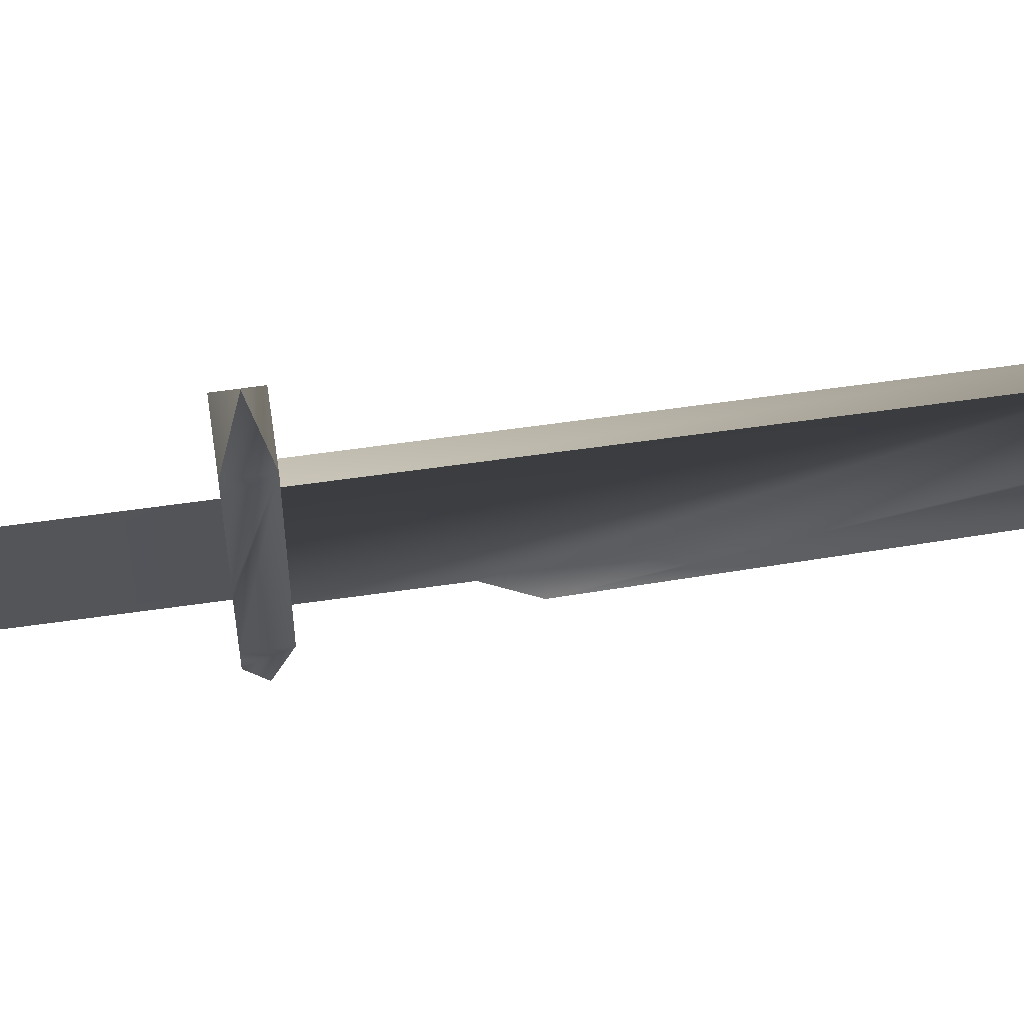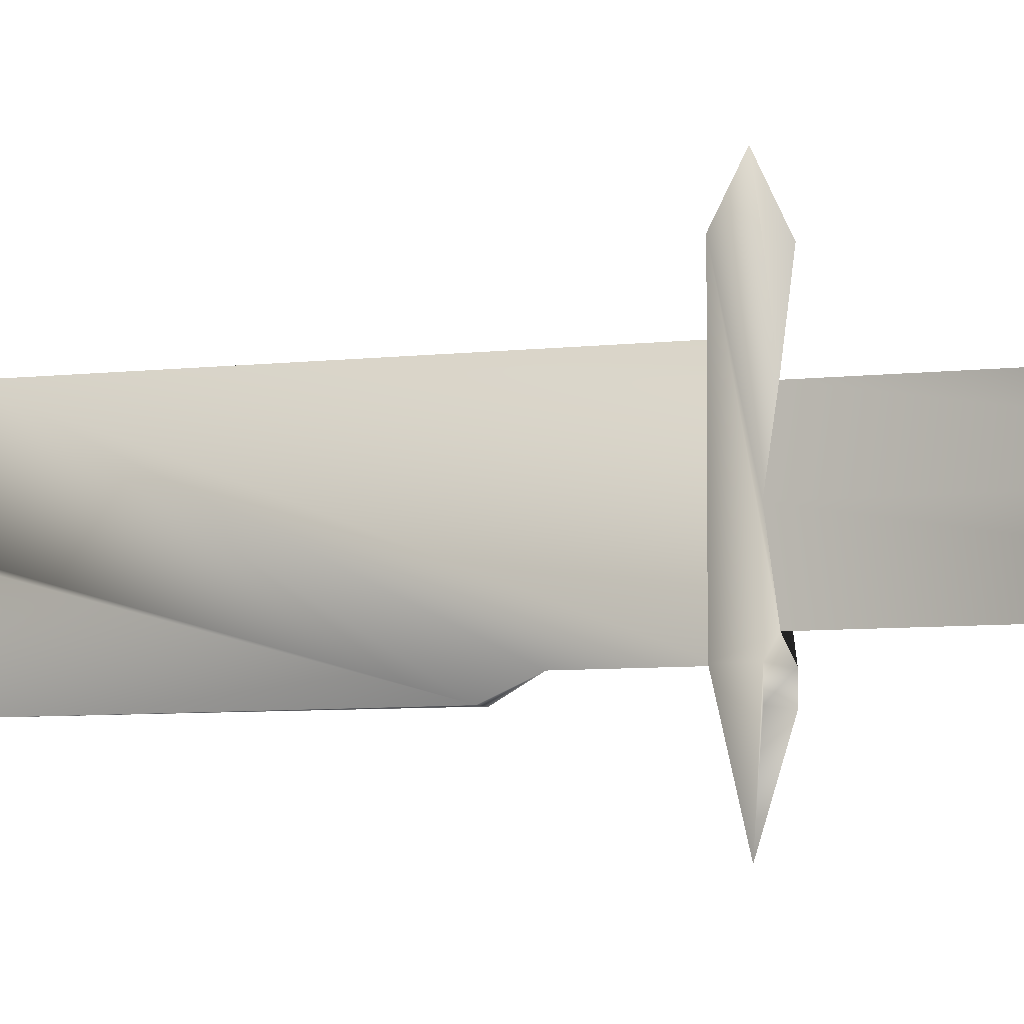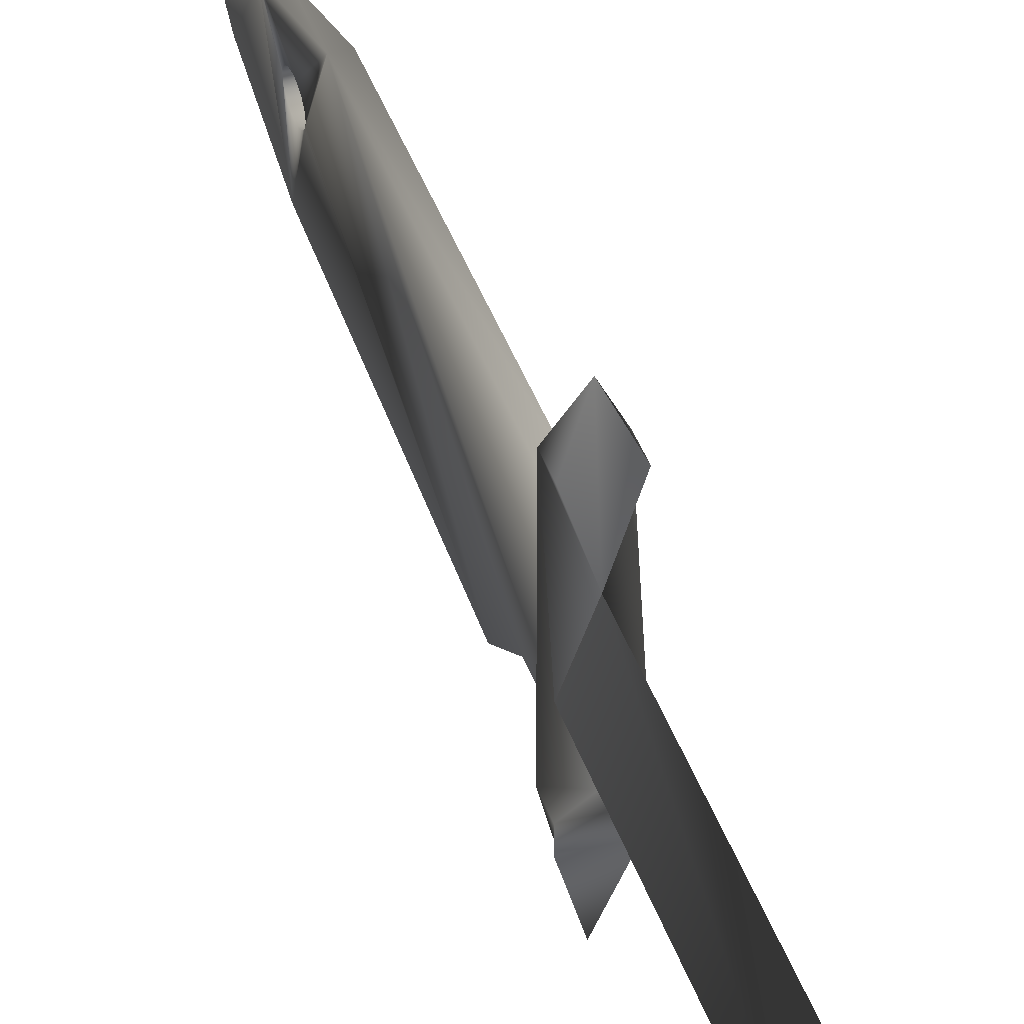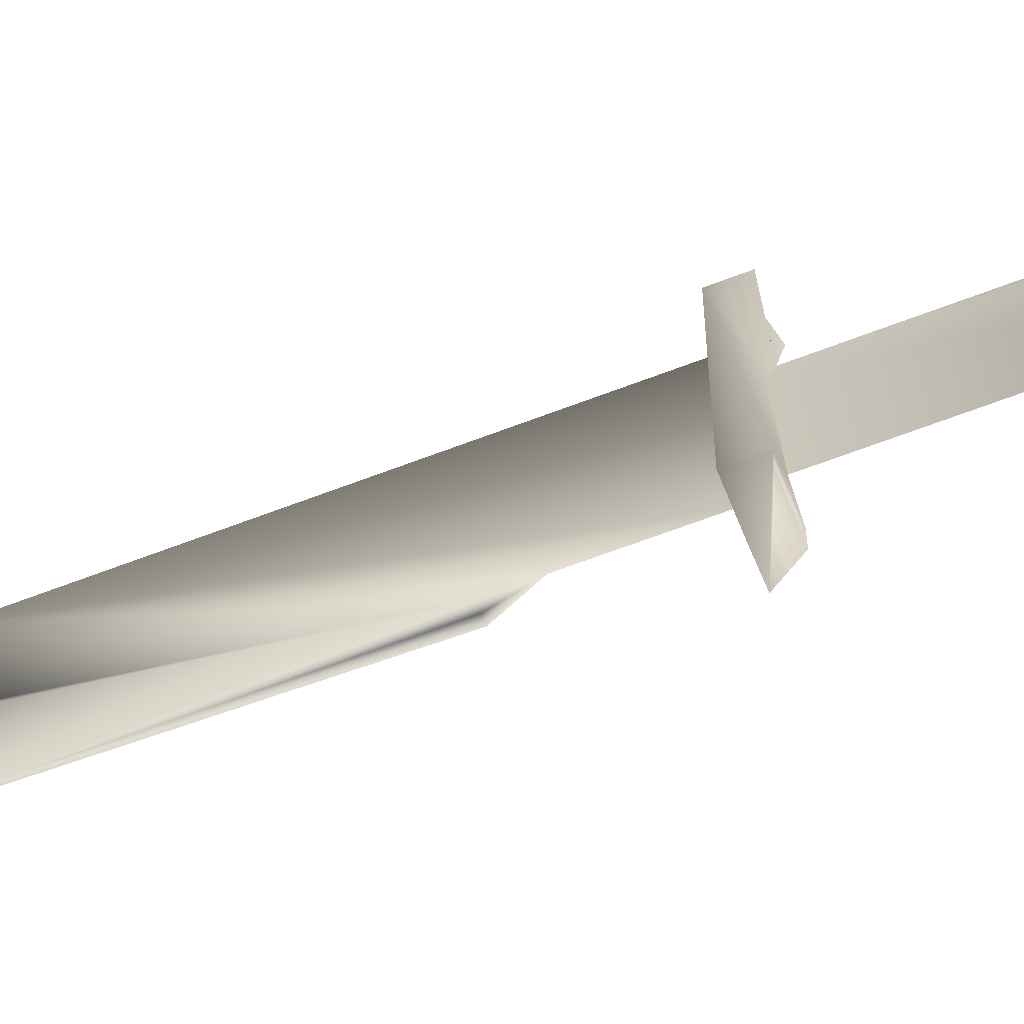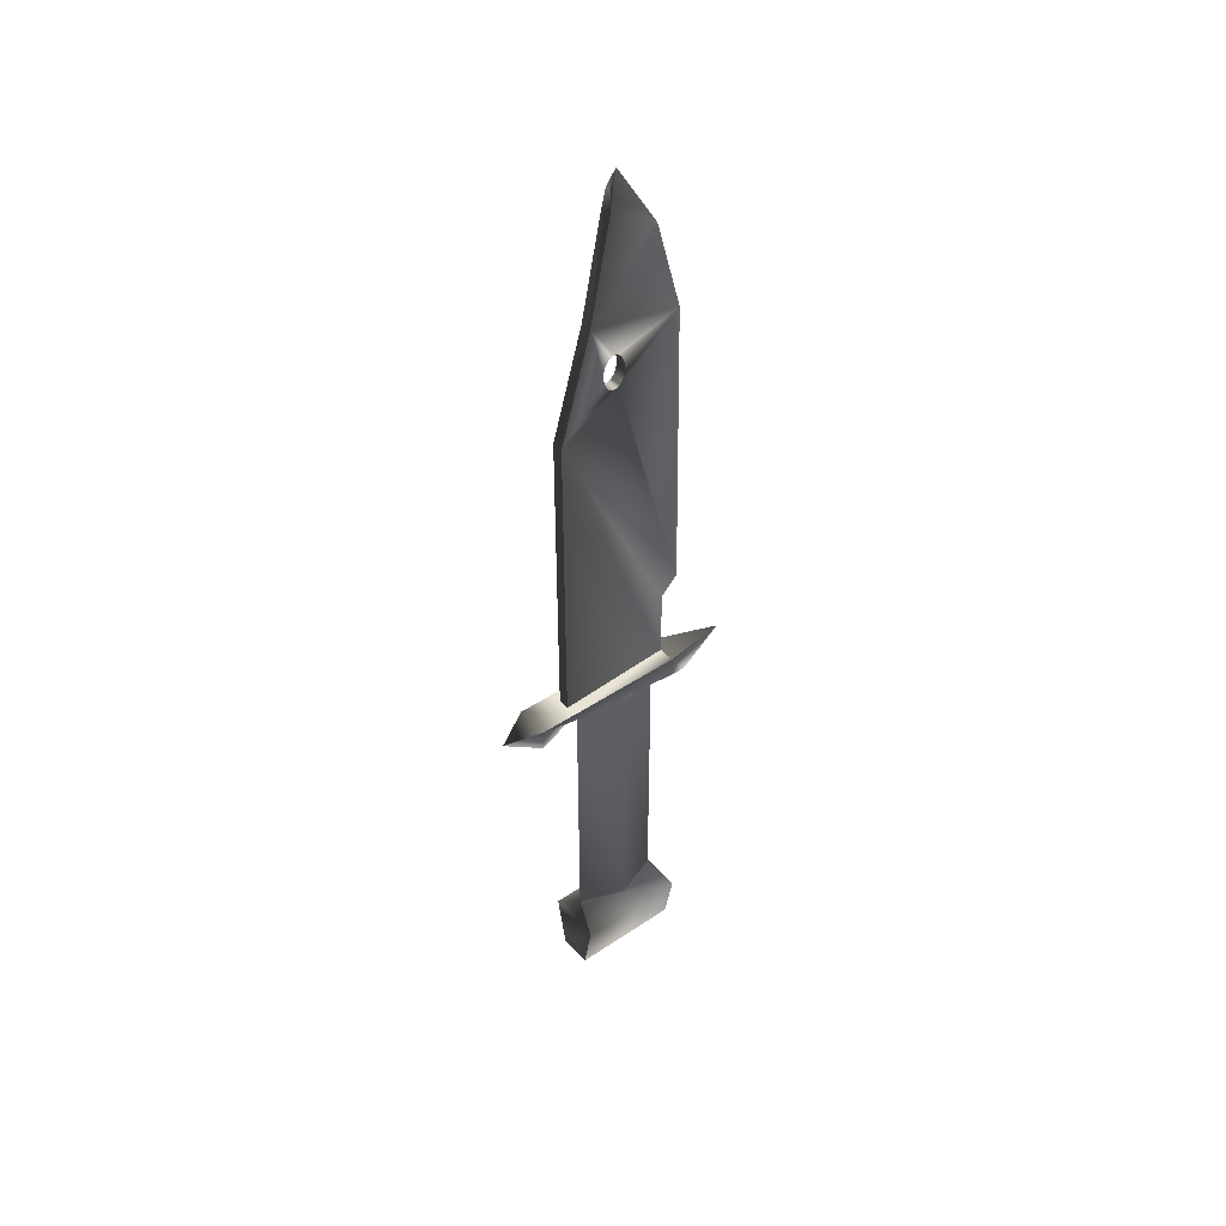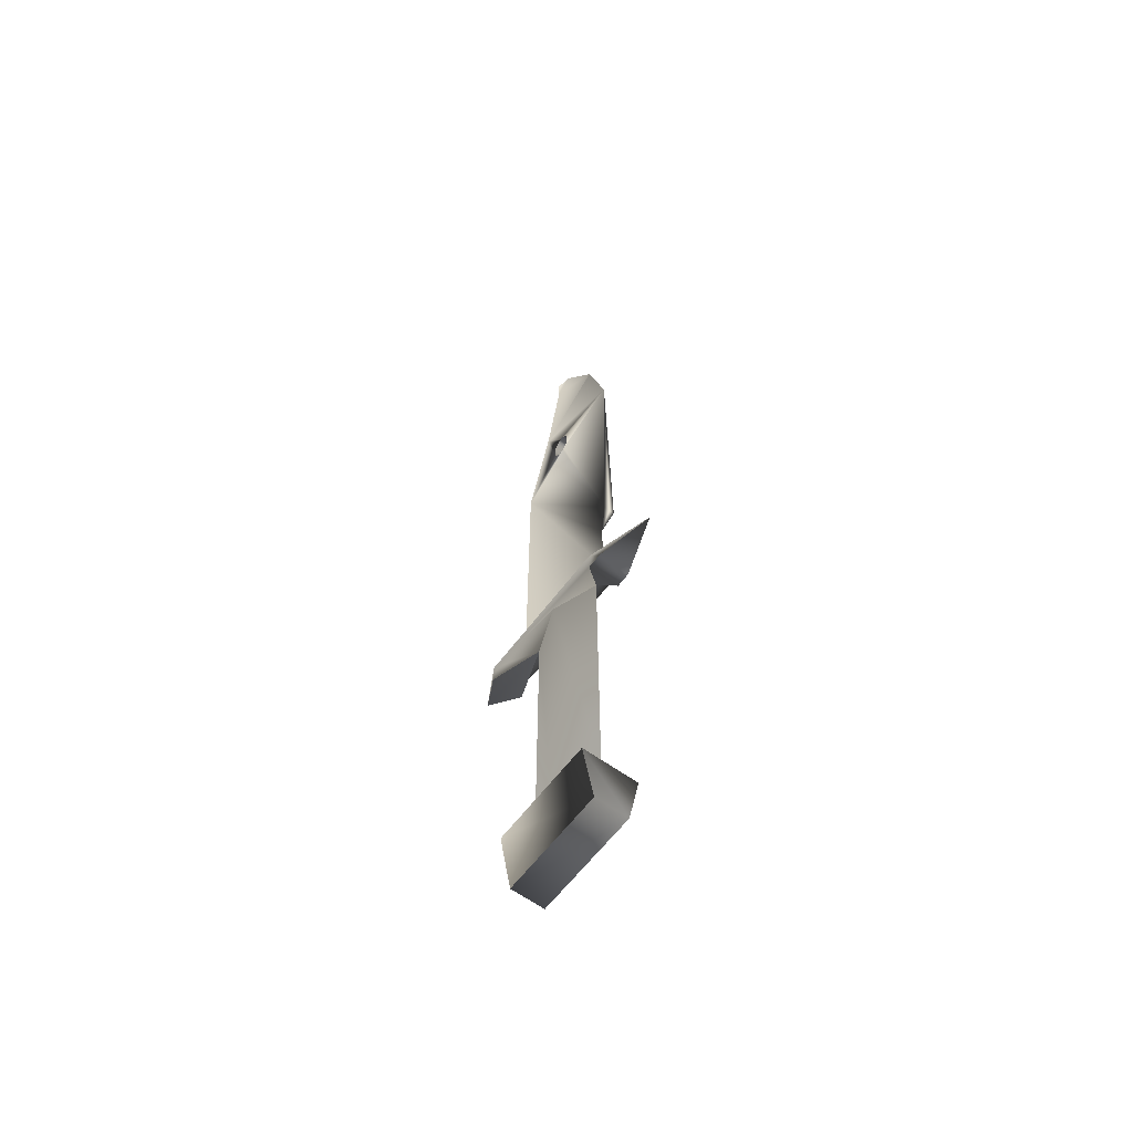
<metadata>
{"format":"obj","ext":"obj","renderer":"f3d","projection":"perspective","resolution":1024,"background":"white","views":[{"elev":65.5,"azim":82.0,"up":"+Z"},{"elev":-5.2,"azim":-65.7,"up":"+Z"},{"elev":38.4,"azim":-17.2,"up":"+Z"},{"elev":-63.1,"azim":-68.5,"up":"+Z"},{"elev":44.0,"azim":51.8,"up":"+Y"},{"elev":-61.3,"azim":143.4,"up":"+Y"}]}
</metadata>
<code>
v 0.02881 -0.5406 -0.05954
v -0.01738 -0.5984 -0.05954
v -0.02893 -0.5406 -0.05954
v 0.01726 -0.5984 -0.05954
v -0.02893 -0.5406 0.05296
v -5.7e-05 -0.519 -0.04755
v 0.02881 -0.5406 0.05296
v 0.01726 -0.5984 0.05296
v -0.01738 -0.5984 0.05296
v -5.7e-05 -0.519 0.04483
v 0.01726 -0.519 -0.00136
v -0.01738 -0.519 -0.00136
v -5.7e-05 -0.2246 0.04483
v 0.01726 -0.2246 -0.00136
v -0.01738 -0.2246 -0.00136
v -5.7e-05 -0.2246 -0.04755
v 0.01726 -0.203 0.09814
v -0.01738 -0.203 0.09814
v 0.01726 -0.2246 0.09814
v 0.01726 -0.2246 -0.05954
v -0.01738 -0.203 -0.05954
v -0.01738 -0.2246 0.09814
v -5.7e-05 -0.213 0.1326
v 0.01726 -0.203 -0.05954
v -0.01738 -0.2246 -0.05954
v 0.01726 -0.2246 -0.07523
v -0.01738 -0.2246 -0.07523
v -0.000201 -0.2135 -0.1322
v 0.01726 -0.203 0.06037
v 0.005716 -0.203 0.06037
v -5.7e-05 -0.203 -0.05954
v -0.005831 -0.203 0.06037
v -0.01738 -0.203 0.06037
v -0.005831 0.1146 0.06037
v 0.005716 0.1146 0.06037
v -5.7e-05 -0.1309 -0.05954
v 0.005716 0.2256 0.02844
v 0.005716 -0.1049 -0.0721
v -0.005831 0.2256 0.02844
v 0.005716 0.1657 0.01444
v -0.005831 -0.1049 -0.0721
v 0.005716 0.1529 0.0003
v -5.7e-05 -0.1049 -0.0721
v -0.005831 0.3274 0.007527
v -0.005831 0.1657 0.01444
v 0.005716 0.1614 0.01329
v 0.005716 0.1704 0.01484
v -0.005831 0.1529 0.0003
v 0.005716 0.1547 -0.002485
v 0.005716 0.1523 0.003289
v -5.7e-05 0.2018 -0.07192
v 0.005716 0.3274 0.007527
v -5.7e-05 0.2957 -0.04598
v -0.005831 0.1614 0.01329
v -0.005831 0.1704 0.01484
v 0.005716 0.1576 0.01145
v 0.005716 0.1751 0.01444
v -0.005831 0.1547 -0.002485
v -0.005831 0.1523 0.003289
v -5.7e-05 0.2011 -0.0721
v 0.005716 0.1529 0.006278
v -5.7e-05 0.2964 -0.0458
v -5.7e-05 0.3505 0.007527
v -5.7e-05 0.3642 -0.003017
v -0.005831 0.1576 0.01145
v -0.005831 0.1751 0.01444
v 0.005716 0.1547 0.009063
v 0.005716 0.1795 0.01329
v -0.005831 0.1529 0.006278
v 0.005716 0.1576 -0.004876
v 0.005716 0.3505 0.007527
v -0.005831 0.1547 0.009063
v -0.005831 0.1795 0.01329
v 0.005716 0.1833 0.01145
v -0.005831 0.1576 -0.004876
v 0.005716 0.1614 -0.006711
v -0.005831 0.1886 0.003289
v 0.005716 0.1886 0.003289
v -0.005831 0.1833 0.01145
v 0.005716 0.1861 0.009063
v -0.005831 0.1614 -0.006711
v 0.005716 0.1657 -0.007865
v -0.005831 0.188 0.0003
v -0.005831 0.188 0.006278
v 0.005716 0.188 0.0003
v 0.005716 0.188 0.006278
v -0.005831 0.1861 0.009063
v -0.005831 0.1657 -0.007865
v 0.005716 0.1704 -0.008258
v -0.005831 0.1861 -0.002485
v 0.005716 0.1861 -0.002485
v -0.005831 0.1704 -0.008258
v 0.005716 0.1751 -0.007865
v -0.005831 0.1833 -0.004876
v 0.005716 0.1833 -0.004876
v -0.005831 0.1751 -0.007865
v 0.005716 0.1795 -0.006711
v -0.005831 0.1795 -0.006711
g mesh1_mesh1-geometry
f 1 2 3
f 2 1 4
f 3 2 1
f 4 1 2
f 2 5 3
f 3 5 2
f 1 3 6
f 6 3 1
f 4 7 1
f 1 7 4
f 8 2 4
f 4 2 8
f 5 2 9
f 9 2 5
f 5 10 3
f 3 10 5
f 10 6 3
f 3 6 10
f 10 6 1
f 1 6 10
f 7 4 8
f 8 4 7
f 7 10 1
f 1 10 7
f 2 8 9
f 9 8 2
f 9 7 5
f 5 7 9
f 7 10 5
f 5 10 7
f 10 11 6
f 6 11 10
f 10 6 12
f 12 6 10
f 7 9 8
f 8 9 7
f 13 11 10
f 10 11 13
f 14 6 11
f 11 6 14
f 15 6 12
f 12 6 15
f 13 12 10
f 10 12 13
f 11 13 14
f 14 13 11
f 6 14 16
f 16 14 6
f 6 15 16
f 16 15 6
f 12 13 15
f 15 13 12
f 17 14 13
f 13 14 17
f 15 14 13
f 13 14 15
f 14 15 16
f 16 15 14
f 17 16 14
f 14 16 17
f 18 16 15
f 15 16 18
f 18 15 13
f 13 15 18
f 17 13 19
f 19 13 17
f 17 20 16
f 16 20 17
f 21 16 18
f 18 16 21
f 18 13 22
f 22 13 18
f 23 13 19
f 19 13 23
f 17 19 23
f 23 19 17
f 24 20 17
f 17 20 24
f 25 20 16
f 16 20 25
f 16 21 25
f 25 21 16
f 23 22 13
f 13 22 23
f 18 22 23
f 23 22 18
f 23 17 18
f 18 17 23
f 24 26 20
f 20 26 24
f 27 20 25
f 25 20 27
f 21 28 25
f 25 28 21
f 29 18 17
f 17 18 29
f 24 28 26
f 26 28 24
f 20 27 26
f 26 27 20
f 25 28 27
f 27 28 25
f 21 24 28
f 28 24 21
f 30 18 29
f 29 18 30
f 27 28 26
f 26 28 27
f 24 21 31
f 31 21 24
f 32 18 30
f 30 18 32
f 29 31 30
f 30 31 29
f 33 31 21
f 21 31 33
f 31 29 24
f 24 29 31
f 18 32 33
f 33 32 18
f 30 34 32
f 32 34 30
f 30 31 32
f 32 31 30
f 35 31 30
f 30 31 35
f 31 33 32
f 32 33 31
f 34 30 35
f 35 30 34
f 34 31 32
f 32 31 34
f 35 36 31
f 31 36 35
f 37 34 35
f 35 34 37
f 34 36 31
f 31 36 34
f 35 38 36
f 36 38 35
f 34 37 39
f 39 37 34
f 40 35 37
f 37 35 40
f 34 41 36
f 36 41 34
f 42 38 35
f 35 38 42
f 38 36 43
f 43 36 38
f 37 44 39
f 39 44 37
f 45 34 39
f 39 34 45
f 46 35 40
f 40 35 46
f 40 37 47
f 47 37 40
f 48 41 34
f 34 41 48
f 36 41 43
f 43 41 36
f 38 42 49
f 49 42 38
f 42 35 50
f 50 35 42
f 38 43 51
f 51 43 38
f 44 37 52
f 52 37 44
f 44 53 39
f 39 53 44
f 54 34 45
f 45 34 54
f 45 39 55
f 55 39 45
f 56 35 46
f 46 35 56
f 54 40 46
f 46 40 54
f 47 37 57
f 57 37 47
f 45 47 40
f 40 47 45
f 41 48 58
f 58 48 41
f 48 34 59
f 59 34 48
f 43 41 60
f 60 41 43
f 49 48 42
f 42 48 49
f 51 38 49
f 49 38 51
f 35 61 50
f 50 61 35
f 42 59 50
f 50 59 42
f 51 43 60
f 60 43 51
f 52 62 37
f 37 62 52
f 52 63 44
f 44 63 52
f 64 53 44
f 44 53 64
f 51 39 53
f 53 39 51
f 65 34 54
f 54 34 65
f 40 54 45
f 45 54 40
f 55 39 66
f 66 39 55
f 47 45 55
f 55 45 47
f 67 35 56
f 56 35 67
f 65 46 56
f 56 46 65
f 46 65 54
f 54 65 46
f 57 37 68
f 68 37 57
f 55 57 47
f 47 57 55
f 48 49 58
f 58 49 48
f 60 41 58
f 58 41 60
f 34 69 59
f 59 69 34
f 59 42 48
f 48 42 59
f 51 49 70
f 70 49 51
f 61 35 67
f 67 35 61
f 50 69 61
f 61 69 50
f 69 50 59
f 59 50 69
f 39 51 60
f 60 51 39
f 64 62 52
f 52 62 64
f 53 37 62
f 62 37 53
f 63 52 71
f 71 52 63
f 64 44 63
f 63 44 64
f 64 62 53
f 53 62 64
f 37 53 51
f 51 53 37
f 72 34 65
f 65 34 72
f 66 39 73
f 73 39 66
f 57 55 66
f 66 55 57
f 72 56 67
f 67 56 72
f 56 72 65
f 65 72 56
f 68 37 74
f 74 37 68
f 66 68 57
f 57 68 66
f 49 75 58
f 58 75 49
f 60 58 75
f 75 58 60
f 69 34 72
f 72 34 69
f 75 49 70
f 70 49 75
f 51 70 76
f 76 70 51
f 61 72 67
f 67 72 61
f 72 61 69
f 69 61 72
f 39 60 77
f 77 60 39
f 64 52 71
f 71 52 64
f 71 64 63
f 63 64 71
f 37 51 78
f 78 51 37
f 73 39 79
f 79 39 73
f 68 66 73
f 73 66 68
f 74 37 80
f 80 37 74
f 73 74 68
f 68 74 73
f 60 75 81
f 81 75 60
f 70 81 75
f 75 81 70
f 81 70 76
f 76 70 81
f 51 76 82
f 82 76 51
f 60 83 77
f 77 83 60
f 84 39 77
f 77 39 84
f 51 85 78
f 78 85 51
f 86 37 78
f 78 37 86
f 79 39 87
f 87 39 79
f 74 73 79
f 79 73 74
f 80 37 86
f 86 37 80
f 74 87 80
f 80 87 74
f 60 81 88
f 88 81 60
f 76 88 81
f 81 88 76
f 88 76 82
f 82 76 88
f 51 82 89
f 89 82 51
f 60 90 83
f 83 90 60
f 83 78 77
f 77 78 83
f 87 39 84
f 84 39 87
f 77 86 84
f 84 86 77
f 51 91 85
f 85 91 51
f 78 83 85
f 85 83 78
f 86 77 78
f 78 77 86
f 87 74 79
f 79 74 87
f 80 84 86
f 86 84 80
f 84 80 87
f 87 80 84
f 60 88 92
f 92 88 60
f 82 92 88
f 88 92 82
f 92 82 89
f 89 82 92
f 51 89 93
f 93 89 51
f 60 94 90
f 90 94 60
f 90 85 83
f 83 85 90
f 51 95 91
f 91 95 51
f 85 90 91
f 91 90 85
f 60 92 96
f 96 92 60
f 89 96 92
f 92 96 89
f 96 89 93
f 93 89 96
f 51 93 97
f 97 93 51
f 60 98 94
f 94 98 60
f 95 90 94
f 94 90 95
f 51 97 95
f 95 97 51
f 90 95 91
f 91 95 90
f 60 96 98
f 98 96 60
f 93 98 96
f 96 98 93
f 98 93 97
f 97 93 98
f 97 94 98
f 98 94 97
f 94 97 95
f 95 97 94

</code>
